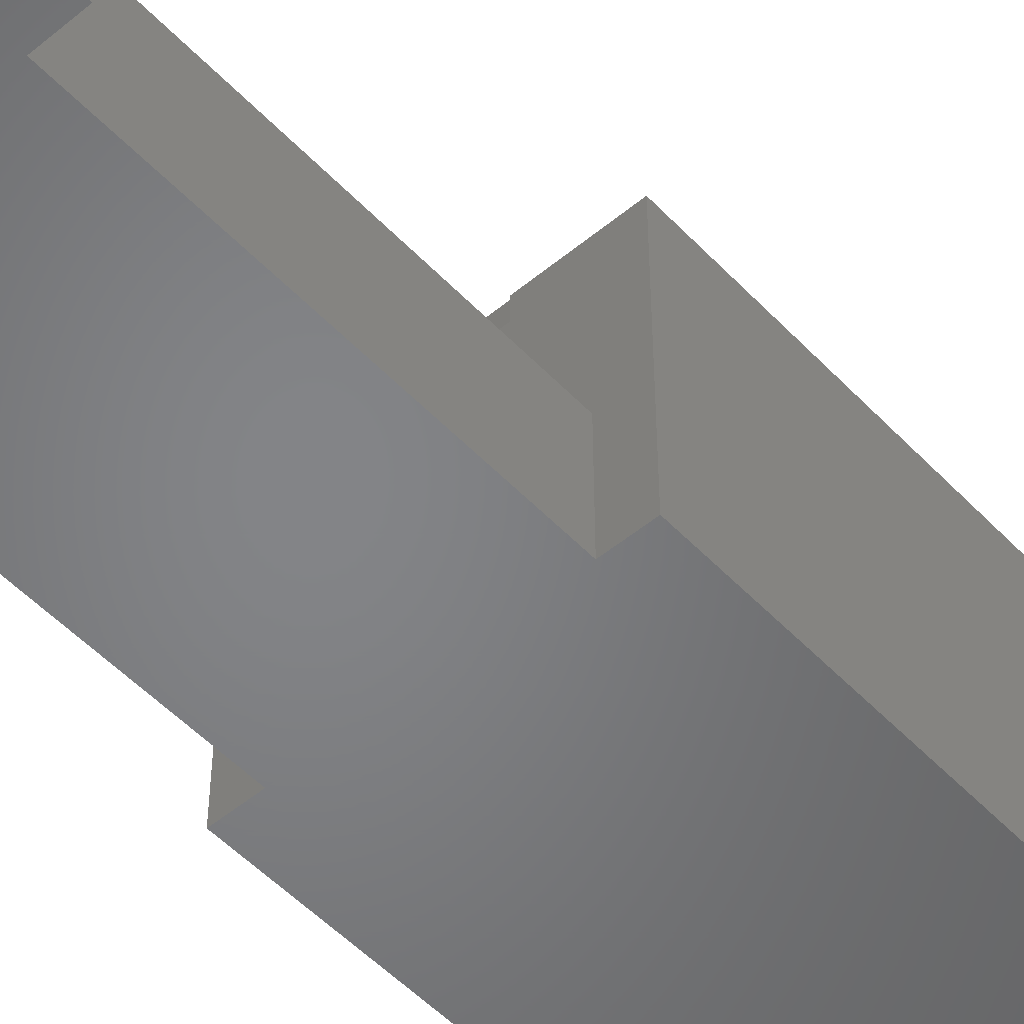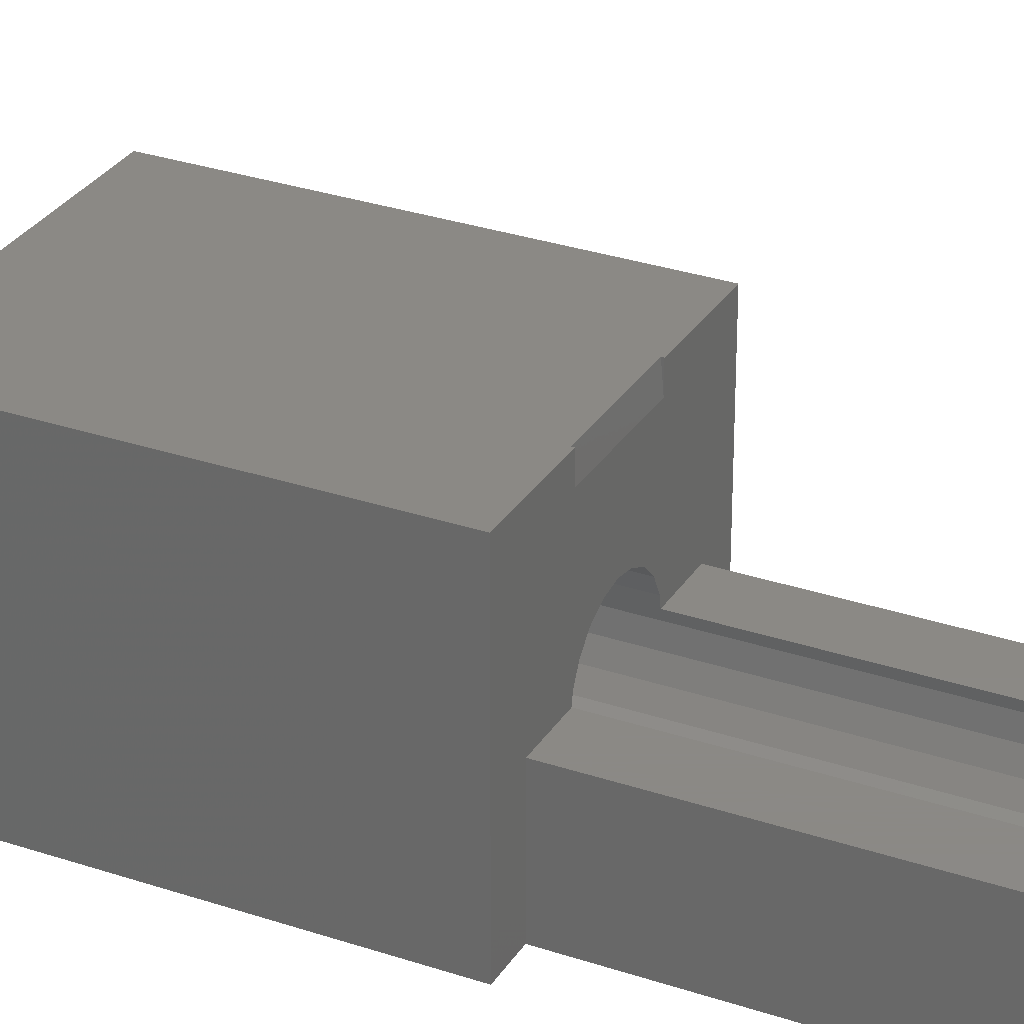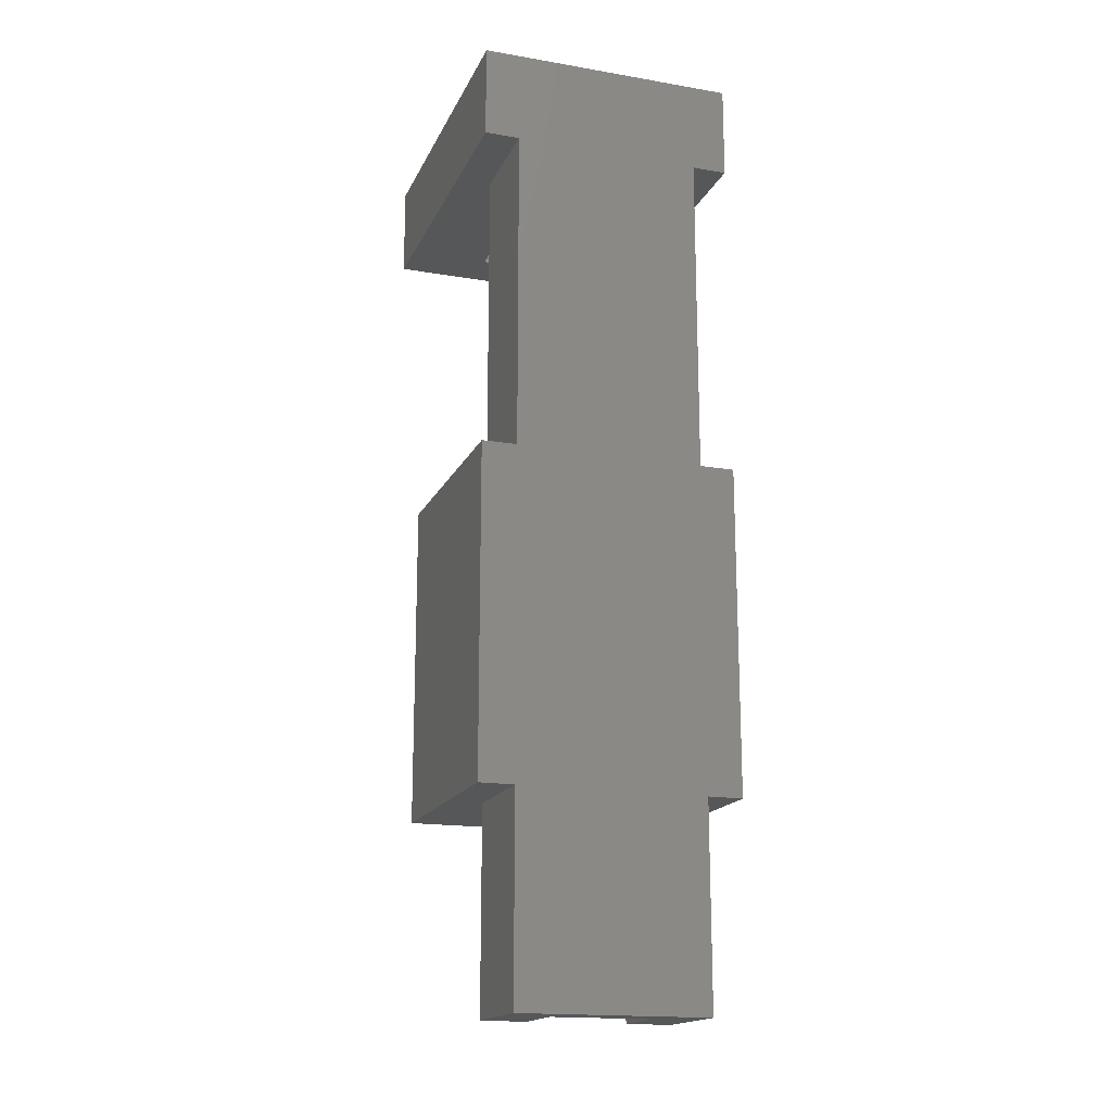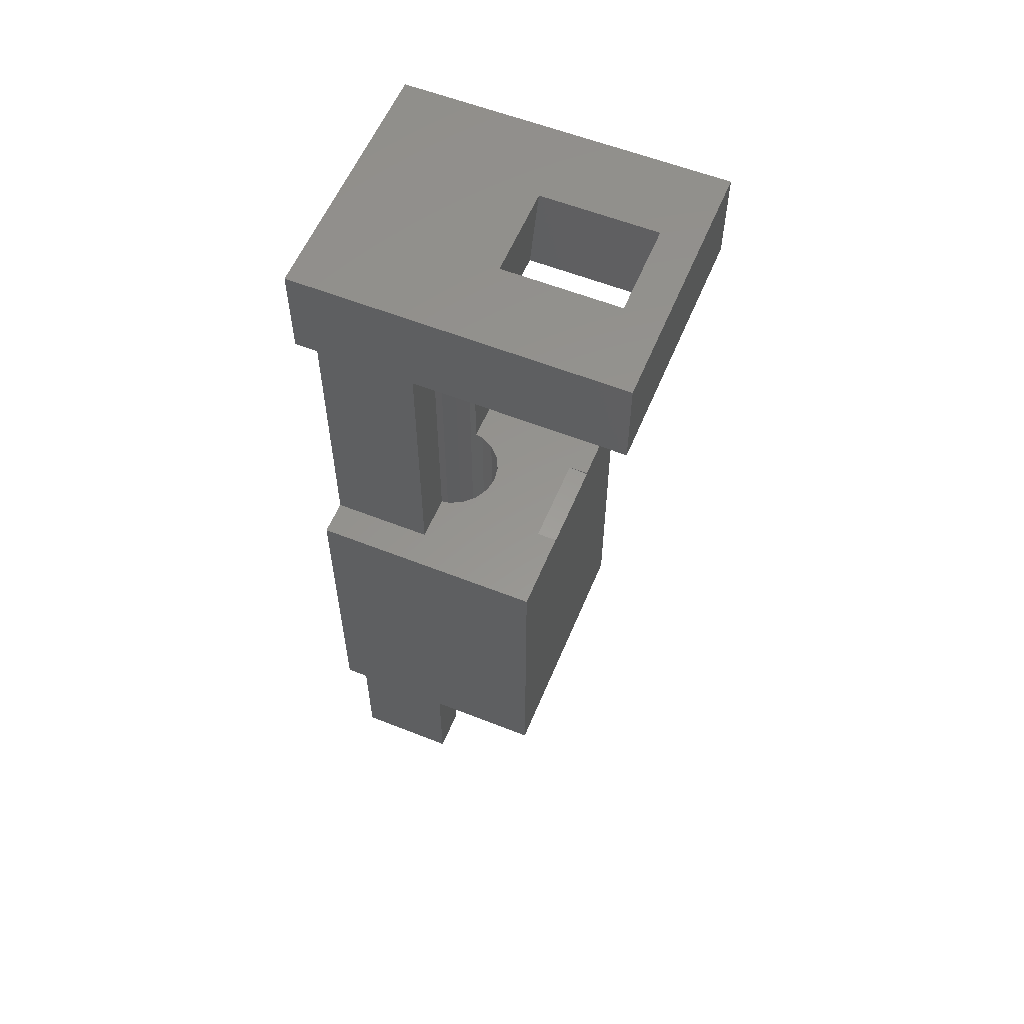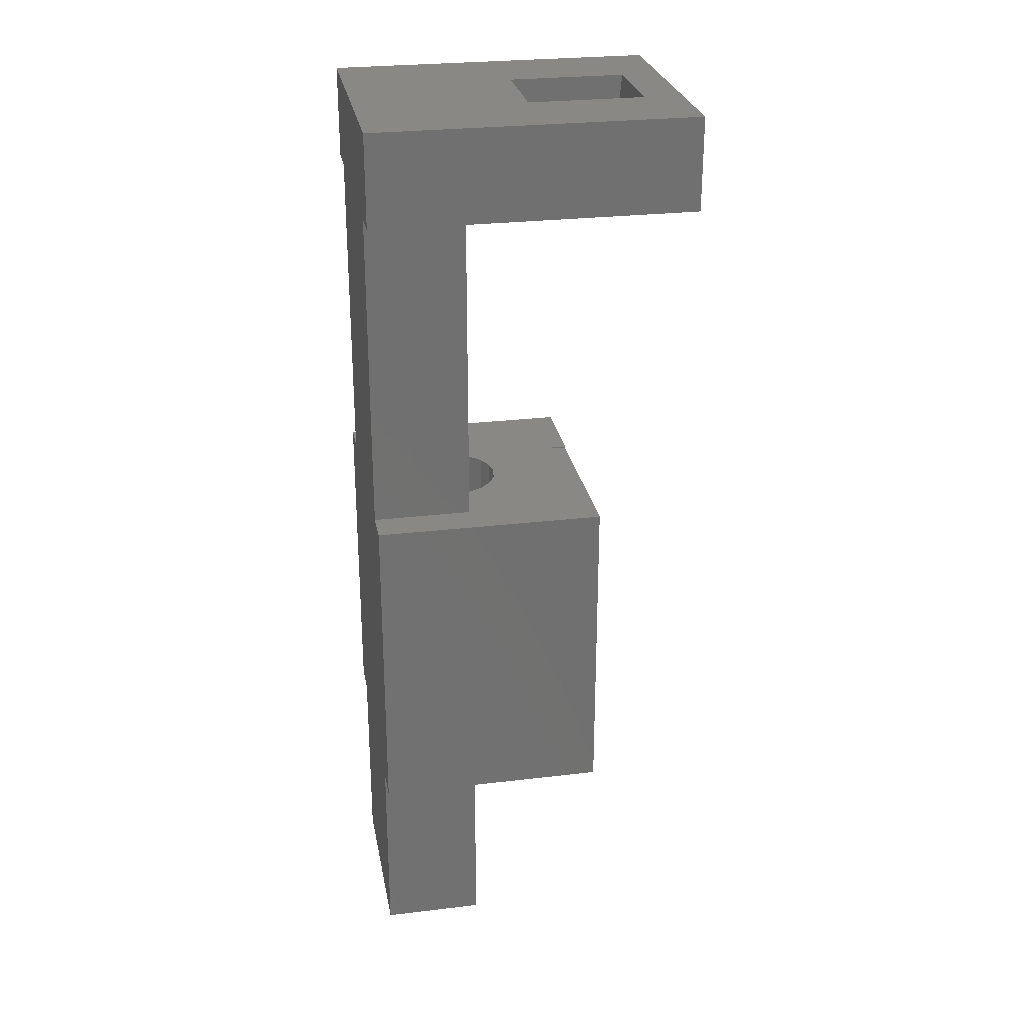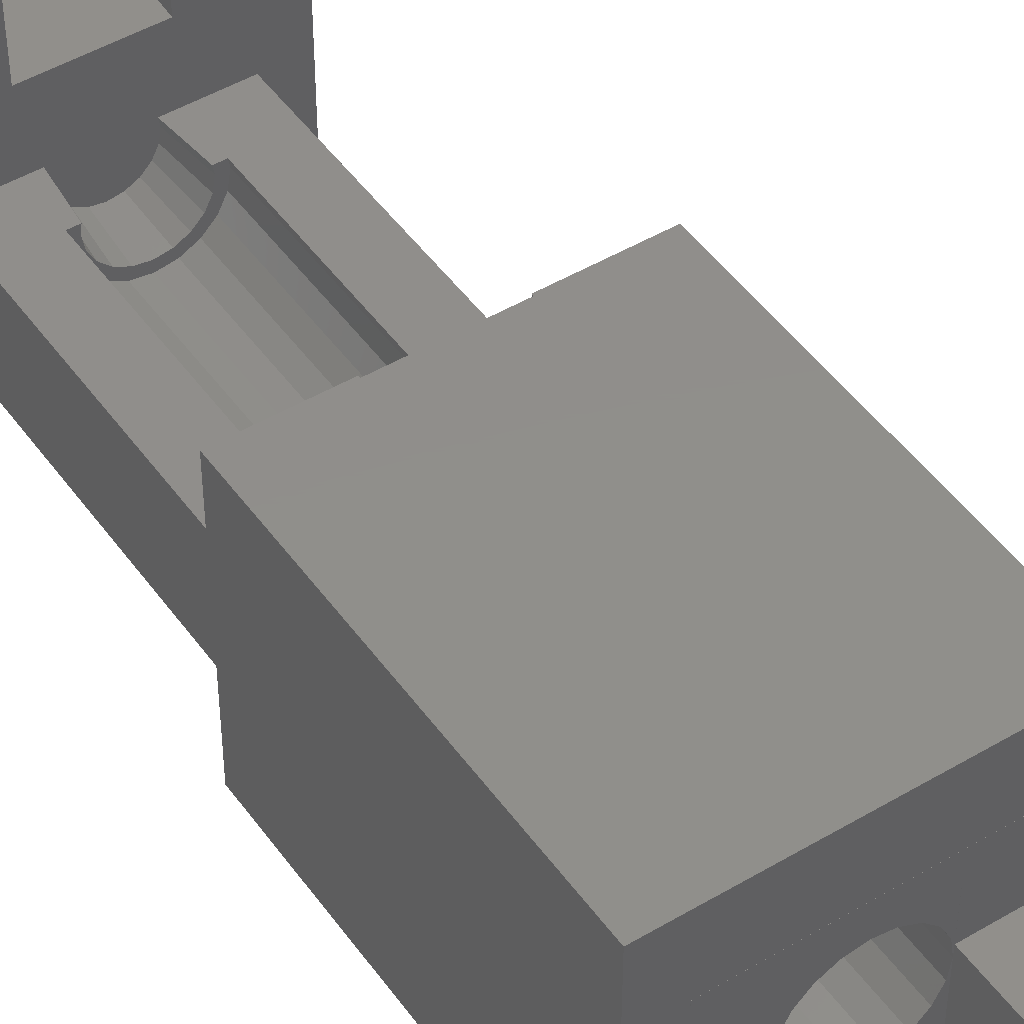
<metadata>
{"format":"stl","ext":"stl","renderer":"f3d","projection":"perspective","resolution":1024,"background":"white","views":[{"elev":-52.0,"azim":-138.2,"up":"+Z"},{"elev":29.8,"azim":116.4,"up":"+Z"},{"elev":-17.3,"azim":161.3,"up":"+Y"},{"elev":57.6,"azim":-67.6,"up":"+Y"},{"elev":27.3,"azim":-100.4,"up":"+Y"},{"elev":47.5,"azim":-33.8,"up":"+Z"}]}
</metadata>
<code>
# stl→obj: 155 verts, 314 faces
v 4.04 4.299 2.2
v 4.04 4.3 3.65
v 4.04 4.299 3.65
v 4.04 4.3 0
v 4.04 0 2.2
v 4.04 0 0
v 4.04 11.3 2.15
v 4.04 18.3 0
v 4.04 18.3 2.15
v 4.04 11.3 0
v -0.75 20.3 7
v 4.79 18.3 7
v 4.79 20.3 7
v -0.75 18.3 7
v 0 4.3 0
v 0 0 0
v 4.79 11.3 0
v 4.79 4.3 0
v 4.79 20.3 0
v 4.79 18.3 0
v 0 11.3 0
v 0 18.3 0
v -0.75 20.3 0
v -0.75 18.3 0
v -0.75 4.3 0
v -0.75 11.3 0
v 0 4.299 2.2
v 0 4.3 3.65
v 0 0 2.2
v 0 4.299 3.65
v 0 18.3 2.15
v 0 11.3 2.15
v 3.02 20.3 6.167
v 3.02 20.3 3.658
v 1.02 20.3 3.658
v 1.02 20.3 6.167
v 0.97 0 0.75
v 0.97 0 2.2
v 3.07 0 0.75
v 3.07 0 2.2
v 4.79 18.3 2.15
v -0.75 18.3 2.15
v 1.02 18.3 5.992
v 1.02 18.3 3.483
v 2.02 18.3 2.75
v 3.02 18.3 3.483
v 1.788 18.3 2.713
v 1.579 18.3 2.607
v 1.413 18.3 2.441
v 1.307 18.3 2.232
v 1.294 18.3 2.15
v 3.02 18.3 5.992
v 2.252 18.3 2.713
v 2.461 18.3 2.607
v 2.627 18.3 2.441
v 2.733 18.3 2.232
v 2.746 18.3 2.15
v 4.79 4.3 5
v 4.79 11.3 2.15
v 4.79 11.3 5
v 1.02 11.3 5
v -0.75 11.3 5
v 1.02 11.26 5
v 3.02 11.26 5
v 3.02 11.3 5
v -0.75 4.3 5
v -0.75 11.3 2.15
v 3.02 11.3 4.563
v 2.02 11.3 3.05
v 1.02 11.3 4.563
v 2.344 11.3 2.999
v 2.637 11.3 2.849
v 2.869 11.3 2.617
v 3.019 11.3 2.324
v 3.046 11.3 2.15
v 1.696 11.3 2.999
v 1.403 11.3 2.849
v 1.171 11.3 2.617
v 1.021 11.3 2.324
v 0.9938 11.3 2.15
v 1.27 18.3 2
v 1.187 17.3 2.108
v 1.17 17.3 2
v 2.87 17.3 2
v 2.853 17.3 2.108
v 2.77 18.3 2
v 2.846 17.3 2.15
v 2.128 17.3 1.167
v 2.02 18.3 1.25
v 2.02 17.3 1.15
v 2.853 17.3 1.892
v 2.733 18.3 1.768
v 2.828 17.3 1.737
v 2.779 17.3 1.64
v 2.627 18.3 1.559
v 2.708 17.3 1.5
v 1.194 17.3 2.15
v 1.261 17.3 1.64
v 1.413 18.3 1.559
v 1.307 18.3 1.768
v 1.332 17.3 1.5
v 1.187 17.3 1.892
v 1.212 17.3 1.737
v 1.757 17.3 1.192
v 1.788 18.3 1.287
v 1.66 17.3 1.241
v 2.461 18.3 1.393
v 2.38 17.3 1.241
v 2.52 17.3 1.312
v 2.252 18.3 1.287
v 2.283 17.3 1.192
v 1.912 17.3 1.167
v 1.579 18.3 1.393
v 1.52 17.3 1.312
v 3.019 4.3 2.324
v 2.869 4.3 2.617
v 3.07 17.3 2
v 3.046 17.3 2.15
v 3.07 4.3 2
v 2.637 4.3 2.849
v 2.02 4.3 3.05
v 2.344 4.3 2.999
v 0.9938 17.3 2.15
v 0.97 17.3 2
v 1.021 17.3 1.676
v 1.171 17.3 1.383
v 1.403 17.3 1.151
v 1.696 17.3 1.001
v 2.02 17.3 0.95
v 3.019 17.3 1.676
v 2.869 17.3 1.383
v 2.637 17.3 1.151
v 2.344 17.3 1.001
v 2.869 4.3 1.383
v 3.019 4.3 1.676
v 1.403 4.3 2.849
v 1.696 4.3 2.999
v 2.02 4.3 0.95
v 1.696 4.3 1.001
v 2.637 4.3 1.151
v 1.021 4.3 1.676
v 1.171 4.3 1.383
v 2.344 4.3 1.001
v 0.97 4.3 2
v 1.171 4.3 2.617
v 1.021 4.3 2.324
v 1.403 4.3 1.151
v 0.97 4.3 0.75
v 3.07 4.3 0.75
v 0.97 4.299 2.2
v 0.97 4.3 3.25
v 0.97 4.299 3.25
v 3.07 4.3 3.25
v 3.07 4.299 3.25
v 3.07 4.299 2.2
f 1 2 3
f 2 1 4
f 5 4 1
f 4 5 6
f 7 8 9
f 8 7 10
f 11 12 13
f 12 11 14
f 15 4 6
f 4 15 10
f 15 6 16
f 4 17 18
f 17 4 10
f 8 19 20
f 10 15 21
f 10 21 8
f 22 8 21
f 8 22 19
f 23 22 24
f 22 23 19
f 25 21 15
f 21 25 26
f 15 27 28
f 16 27 15
f 27 16 29
f 28 27 30
f 21 31 22
f 31 21 32
f 13 33 11
f 13 34 33
f 34 19 35
f 19 34 13
f 36 11 33
f 35 11 36
f 35 23 11
f 23 35 19
f 29 37 38
f 37 16 39
f 16 37 29
f 39 5 40
f 39 6 5
f 6 39 16
f 28 3 2
f 3 28 30
f 41 13 12
f 13 41 19
f 19 41 20
f 42 23 24
f 23 42 11
f 11 42 14
f 14 43 12
f 14 44 43
f 44 45 46
f 44 47 45
f 44 48 47
f 44 49 48
f 42 44 14
f 44 31 49
f 44 42 31
f 49 31 50
f 50 31 51
f 52 12 43
f 46 12 52
f 53 46 45
f 54 46 53
f 55 46 54
f 9 46 55
f 9 55 56
f 9 56 57
f 41 46 9
f 46 41 12
f 8 41 9
f 41 8 20
f 24 31 42
f 31 24 22
f 58 59 60
f 18 59 58
f 59 18 17
f 61 62 63
f 64 60 65
f 60 64 58
f 63 58 64
f 66 63 62
f 63 66 58
f 25 67 26
f 66 67 25
f 67 66 62
f 60 68 65
f 68 69 70
f 7 68 60
f 68 71 69
f 68 72 71
f 68 73 72
f 68 7 73
f 7 60 59
f 73 7 74
f 74 7 75
f 70 62 61
f 76 70 69
f 77 70 76
f 78 70 77
f 32 70 78
f 32 78 79
f 32 79 80
f 70 32 62
f 62 32 67
f 17 7 59
f 7 17 10
f 21 67 32
f 67 21 26
f 66 28 58
f 25 28 66
f 28 25 15
f 2 58 28
f 18 2 4
f 2 18 58
f 81 82 83
f 84 85 86
f 85 57 86
f 57 85 87
f 57 56 86
f 88 89 90
f 91 92 93
f 92 91 86
f 94 95 96
f 95 94 92
f 82 51 97
f 51 82 81
f 81 50 51
f 98 99 100
f 99 98 101
f 102 100 81
f 100 102 103
f 98 100 103
f 94 93 92
f 91 84 86
f 104 105 106
f 107 108 109
f 108 107 110
f 110 88 111
f 88 110 89
f 105 112 89
f 112 105 104
f 90 89 112
f 96 107 109
f 107 96 95
f 111 108 110
f 101 113 99
f 113 101 114
f 47 53 45
f 48 53 47
f 48 54 53
f 49 54 48
f 49 55 54
f 50 55 49
f 50 56 55
f 81 56 50
f 81 86 56
f 100 86 81
f 100 92 86
f 99 92 100
f 99 95 92
f 113 95 99
f 113 107 95
f 105 107 113
f 105 110 107
f 110 105 89
f 113 106 105
f 106 113 114
f 102 81 83
f 115 73 74
f 73 115 116
f 117 75 118
f 119 75 117
f 115 75 119
f 75 115 74
f 116 72 73
f 72 116 120
f 121 71 122
f 71 121 69
f 123 82 97
f 83 123 124
f 123 83 82
f 124 102 83
f 125 102 124
f 102 125 103
f 125 98 103
f 126 98 125
f 98 126 101
f 126 114 101
f 127 114 126
f 114 127 106
f 128 106 127
f 106 128 104
f 104 128 112
f 129 112 128
f 85 118 87
f 84 118 85
f 84 117 118
f 91 117 84
f 130 91 93
f 91 130 117
f 94 130 93
f 131 94 96
f 94 131 130
f 109 131 96
f 132 109 108
f 133 108 111
f 109 132 131
f 133 111 88
f 129 88 90
f 112 129 90
f 108 133 132
f 88 129 133
f 134 130 131
f 130 134 135
f 122 72 120
f 72 122 71
f 136 76 137
f 76 136 77
f 128 138 129
f 138 128 139
f 140 131 132
f 131 140 134
f 141 126 125
f 126 141 142
f 137 69 121
f 69 137 76
f 133 140 132
f 140 133 143
f 129 143 133
f 143 129 138
f 144 125 124
f 125 144 141
f 145 79 78
f 79 145 146
f 136 78 77
f 78 136 145
f 135 117 130
f 117 135 119
f 142 127 126
f 127 142 147
f 79 146 80
f 80 124 123
f 144 80 146
f 80 144 124
f 127 139 128
f 139 127 147
f 148 39 149
f 39 148 37
f 150 144 151
f 150 151 152
f 38 144 150
f 37 144 38
f 144 37 148
f 152 153 154
f 153 152 151
f 139 148 138
f 147 148 139
f 142 148 147
f 141 148 142
f 148 141 144
f 149 138 148
f 135 149 119
f 134 149 135
f 140 149 134
f 143 149 140
f 138 149 143
f 151 121 153
f 151 137 121
f 151 136 137
f 151 145 136
f 151 146 145
f 146 151 144
f 122 153 121
f 120 153 122
f 116 153 120
f 115 153 116
f 153 115 119
f 39 119 149
f 119 155 153
f 40 119 39
f 119 40 155
f 153 155 154
f 51 123 97
f 31 123 51
f 32 123 31
f 123 32 80
f 9 118 7
f 57 118 9
f 118 57 87
f 7 118 75
f 155 5 1
f 5 155 40
f 27 38 150
f 38 27 29
f 30 152 3
f 27 152 30
f 152 27 150
f 154 3 152
f 1 154 155
f 154 1 3
f 68 63 64
f 63 68 70
f 70 61 63
f 43 35 36
f 35 43 44
f 43 33 52
f 33 43 36
f 35 46 34
f 46 35 44
f 65 68 64
f 52 34 46
f 34 52 33

</code>
